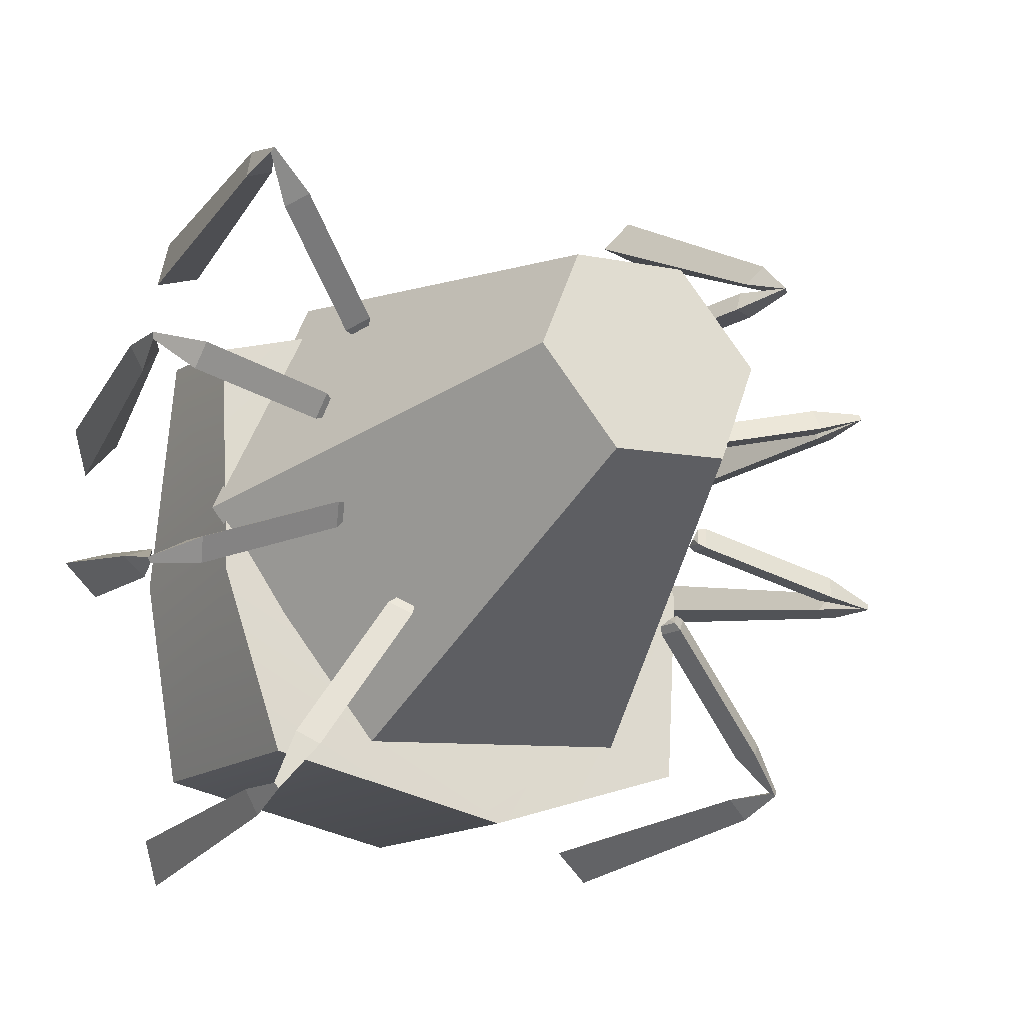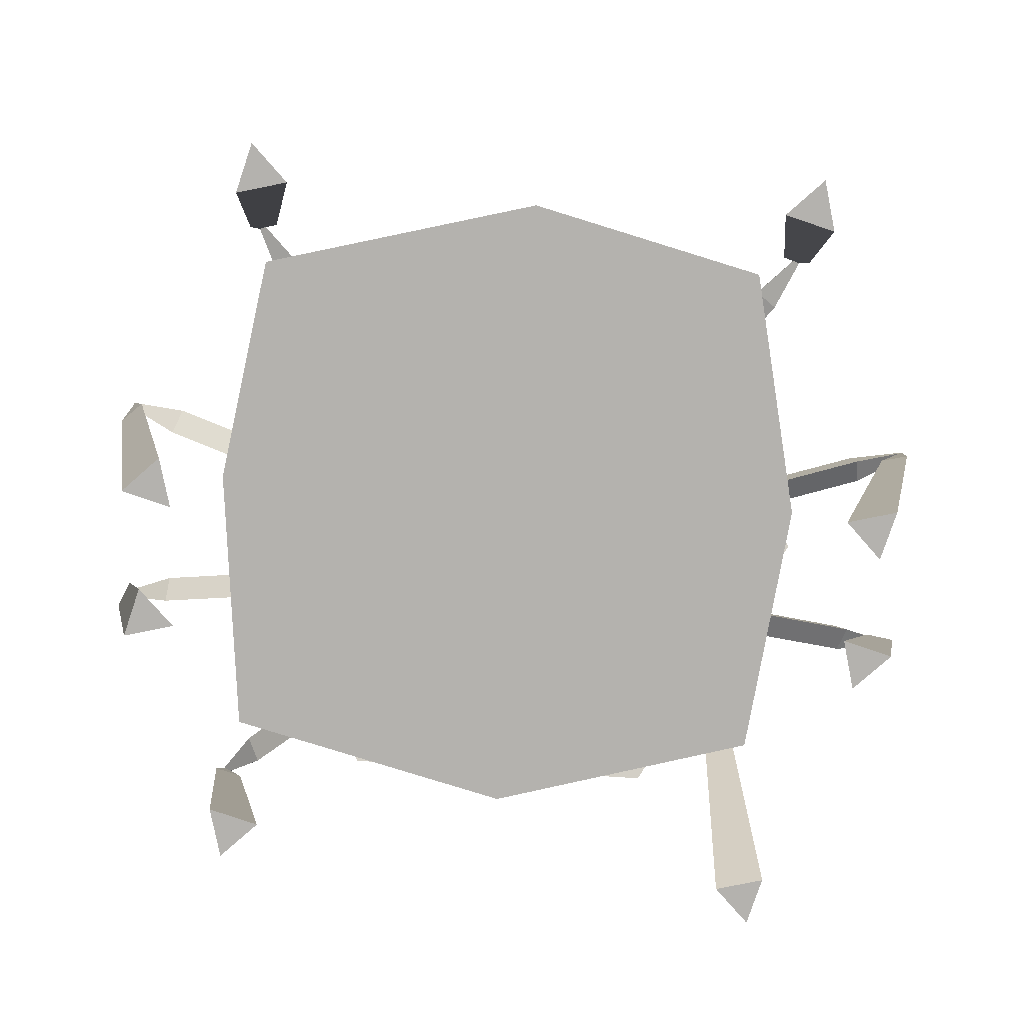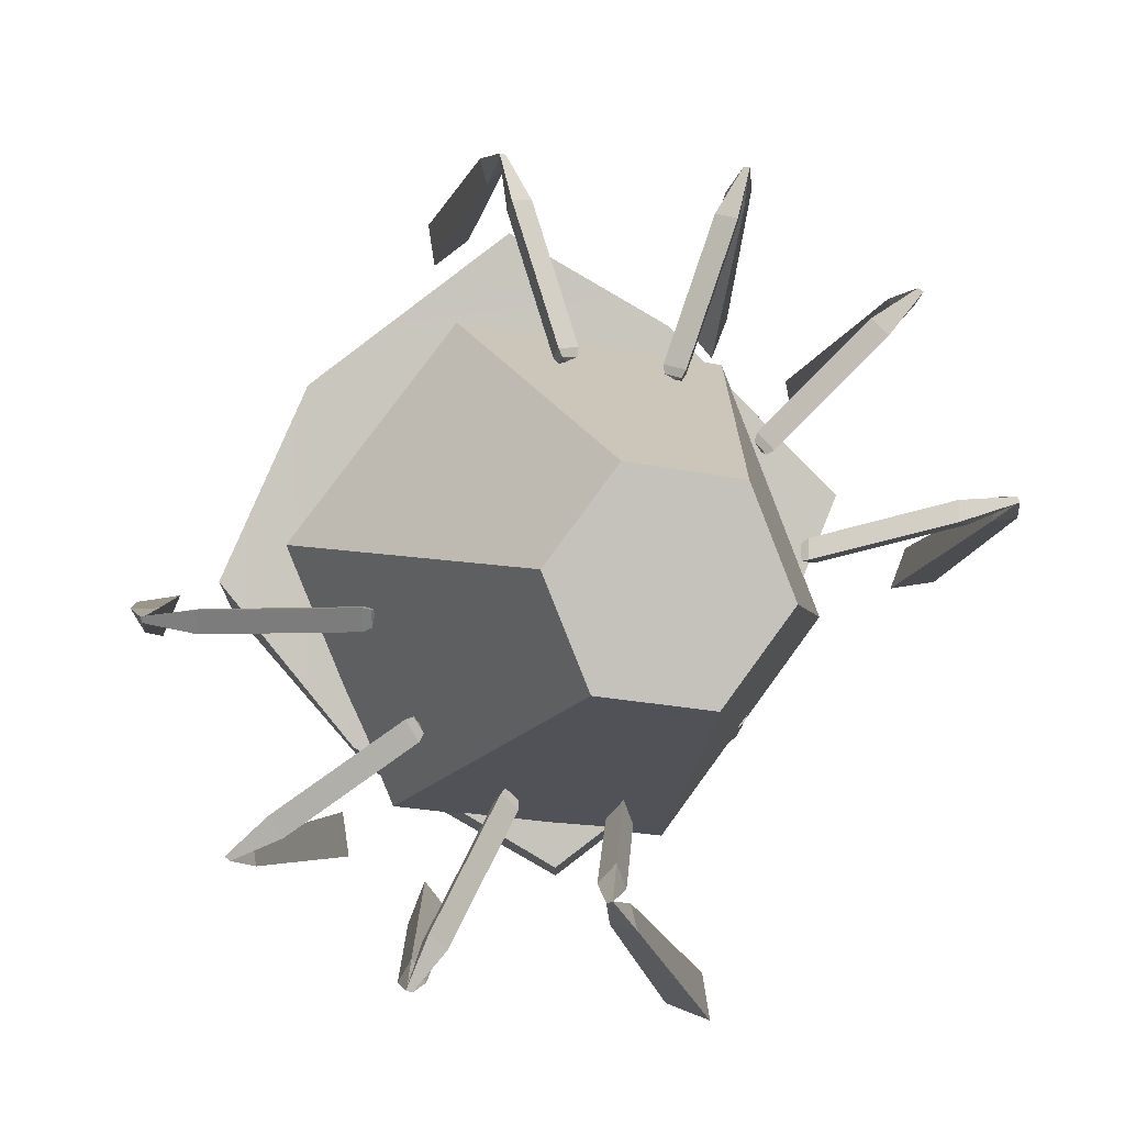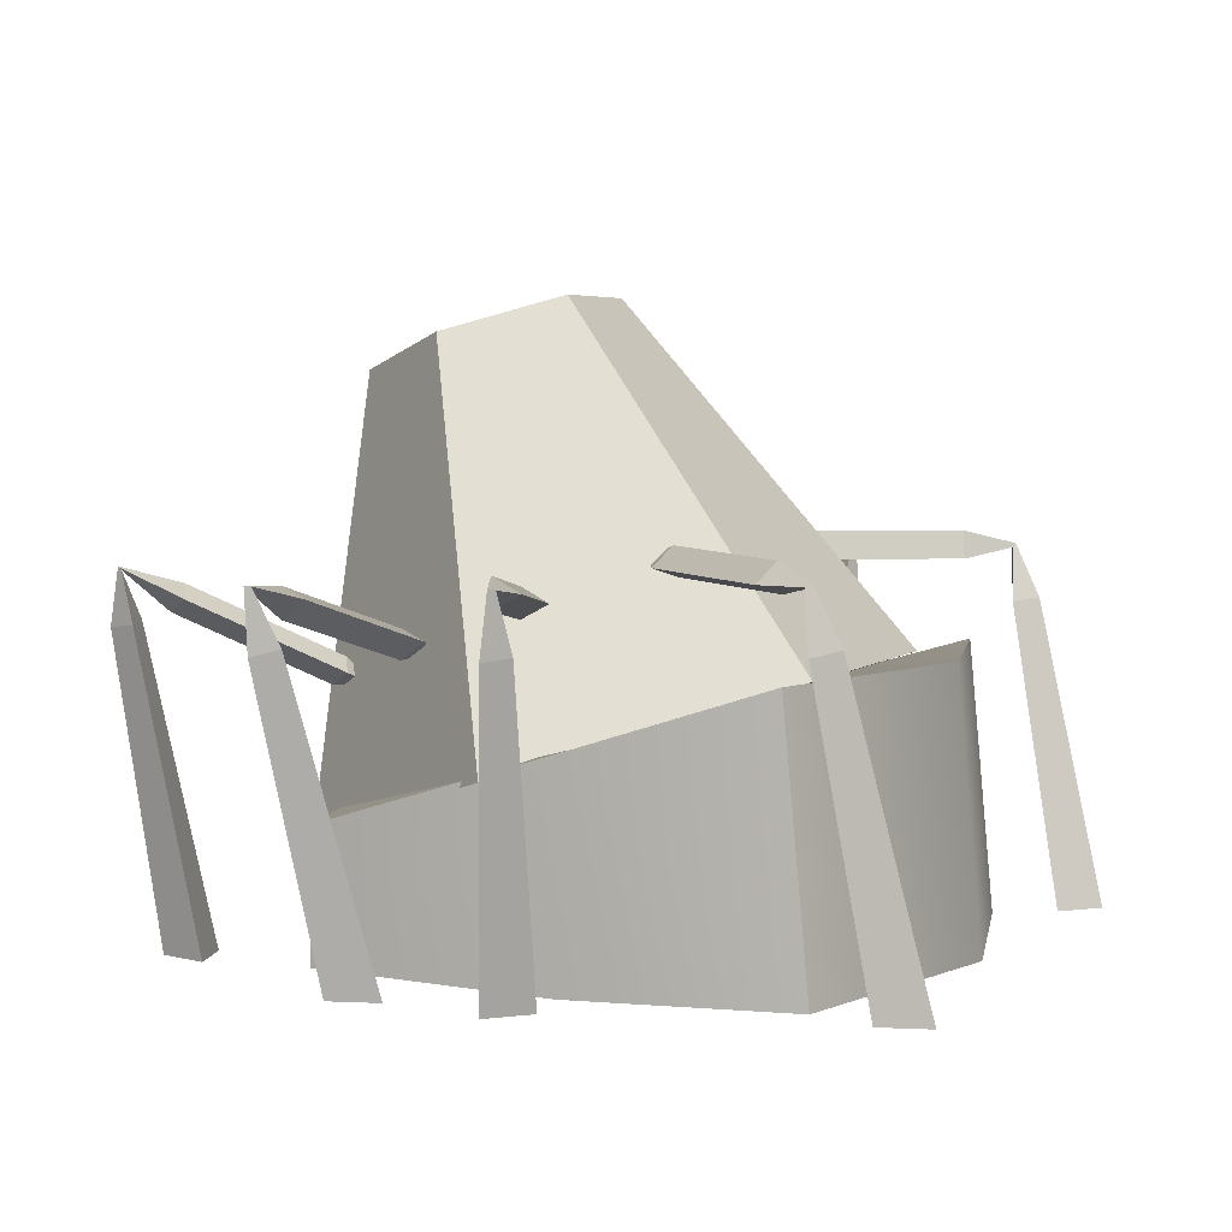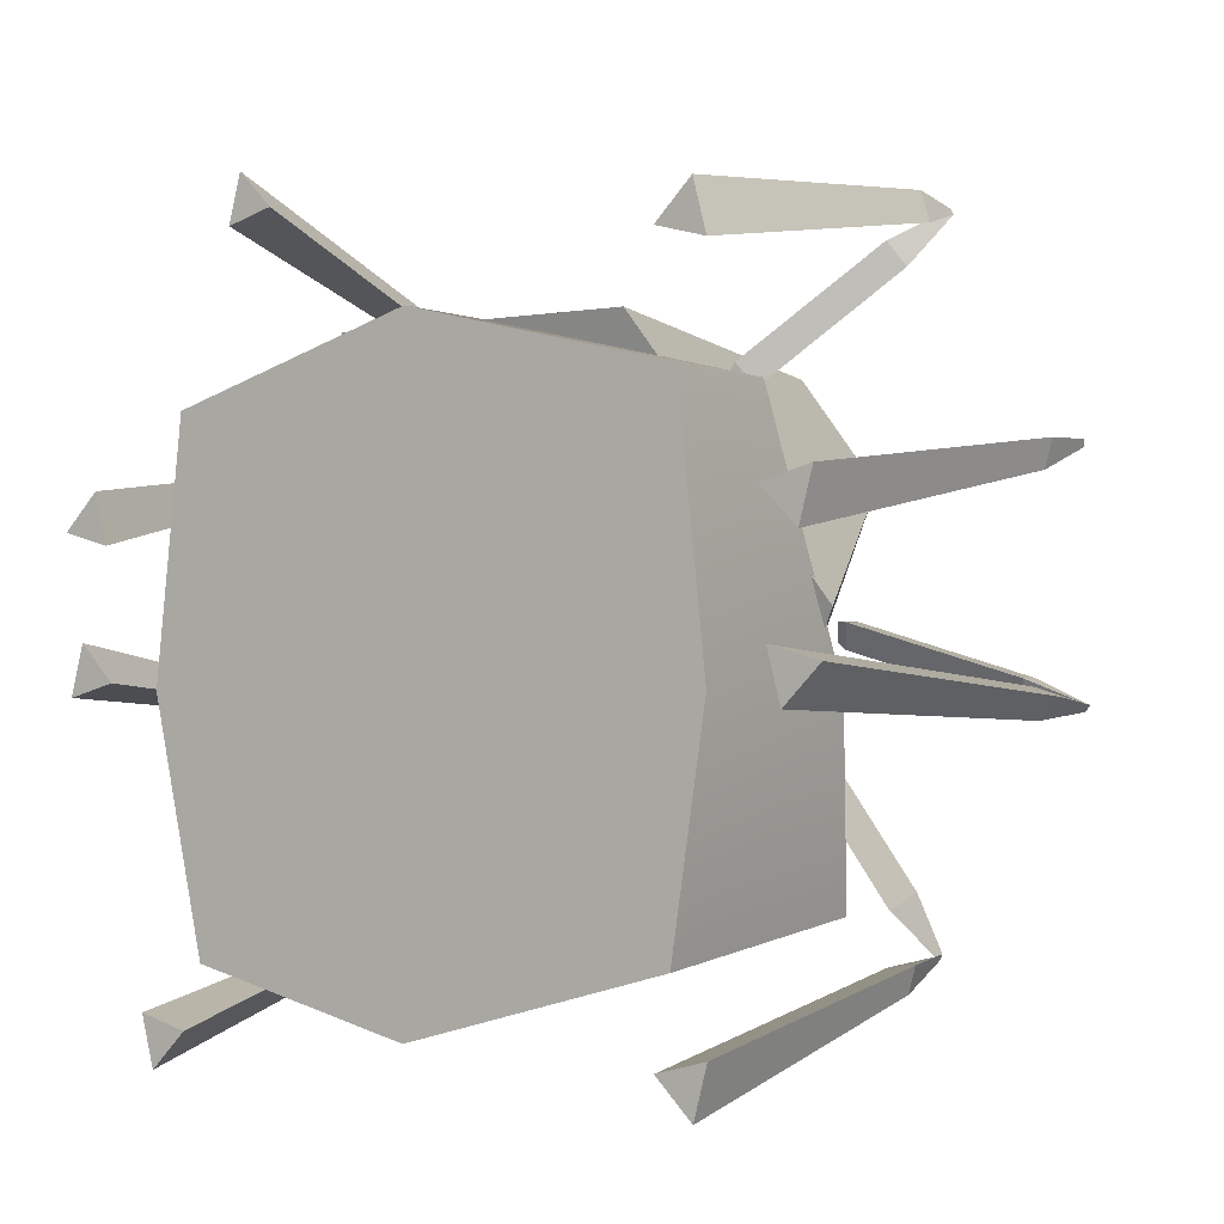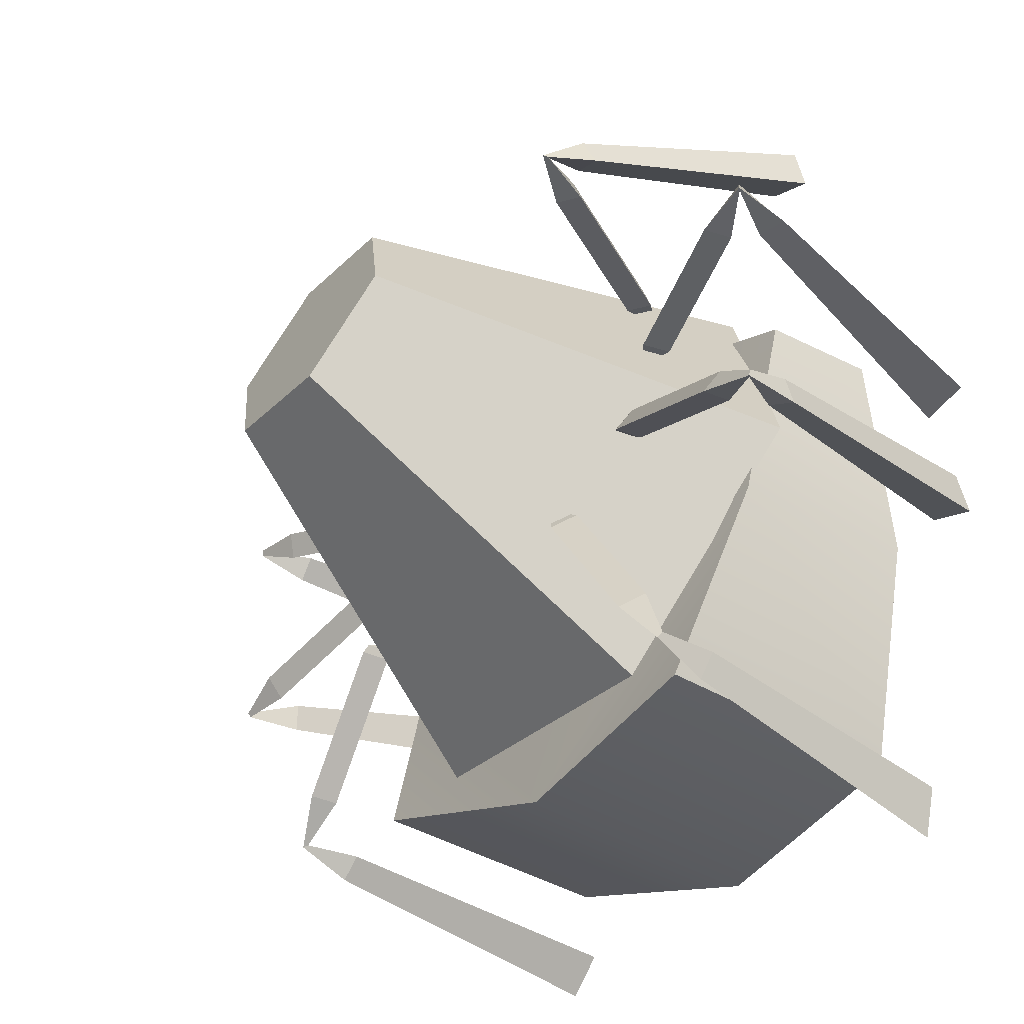
<metadata>
{"format":"obj","ext":"obj","renderer":"f3d","projection":"perspective","resolution":1024,"background":"white","views":[{"elev":-8.1,"azim":149.0,"up":"+Z"},{"elev":-79.8,"azim":176.3,"up":"+Y"},{"elev":79.2,"azim":-53.8,"up":"+Y"},{"elev":4.8,"azim":113.5,"up":"+Y"},{"elev":-1.6,"azim":34.6,"up":"+Z"},{"elev":-31.1,"azim":-126.5,"up":"+Z"}]}
</metadata>
<code>
g default
v 5.481 9.615 -9.742
v -5.481 9.615 -9.742
v -10.96 6.632 -0.7297
v -5.481 3.65 8.283
v 5.481 3.65 8.283
v 10.96 6.632 -0.7297
v 2.291 21.93 0.1512
v -2.291 21.93 0.1512
v -4.582 20.68 3.918
v -2.291 19.43 7.686
v 2.291 19.43 7.686
v 4.582 20.68 3.918
v 0 6.632 -0.7297
v 0 20.68 3.918
v 10.74 0.09053 -13.52
v 10.25 0.09053 -15.31
v 8.942 0.09053 -14
v 11.19 13.02 -11.49
v 11.06 13.15 -11.68
v 10.95 12.99 -11.59
v 6.662 13.13 -4.74
v 6.046 13.84 -5.226
v 5.856 12.81 -5.336
v 6.339 13.17 -4.565
v 5.881 13.7 -4.926
v 5.74 12.93 -5.008
v 5.93 13.27 -4.758
v 9.704 13.68 -10.09
v 10.32 12.98 -9.602
v 9.514 12.65 -10.2
v 10.97 11.2 -12.62
v 11.36 10.95 -11.67
v 10.32 11.07 -11.81
v 12.65 0.09053 -1.956
v 14.45 0.09053 -2.436
v 13.13 0.09053 -3.749
v 16.13 12.99 -3.637
v 16.24 13.1 -3.673
v 16.12 13.04 -3.887
v 8.621 11.52 -1.078
v 8.491 12.56 -1.054
v 8.288 12.03 -1.94
v 8.264 11.61 -1.052
v 8.167 12.39 -1.034
v 8.016 11.99 -1.692
v 8.06 11.98 -1.232
v 14.06 12.79 -3.72
v 14.26 13.32 -2.835
v 14.39 12.27 -2.859
v 15.52 11.06 -4.144
v 16.28 10.95 -3.419
v 15.3 11.2 -3.122
v 12.38 0.09053 2.5
v 14.17 0.09053 2.981
v 13.69 0.09052 1.187
v 16.07 12.84 4.417
v 16.16 12.94 4.444
v 16.15 12.93 4.192
v 8.59 10.05 3.205
v 8.269 11.05 3.312
v 8.552 10.69 2.363
v 8.244 10.1 3.085
v 8.006 10.84 3.164
v 8.215 10.57 2.459
v 8.066 10.48 2.886
v 14.29 12.42 3.406
v 14.01 12.78 4.355
v 14.33 11.78 4.248
v 15.75 11.04 3.398
v 16.14 10.78 4.344
v 15.12 11.03 4.243
v -8.942 0.09053 -14
v -10.25 0.09053 -15.31
v -10.74 0.09053 -13.52
v -11 12.99 -11.62
v -11.11 13.15 -11.71
v -11.25 13.02 -11.52
v -5.914 12.7 -5.364
v -6.097 13.73 -5.242
v -6.718 13.03 -4.764
v -5.798 12.82 -5.035
v -5.933 13.59 -4.944
v -6.395 13.06 -4.589
v -5.985 13.16 -4.781
v -10.37 12.95 -9.63
v -9.753 13.66 -10.11
v -9.57 12.63 -10.23
v -11.4 10.95 -11.7
v -11.02 11.2 -12.65
v -10.36 11.08 -11.83
v 8.942 0.09051 9.943
v 10.25 0.09051 11.26
v 10.74 0.09049 9.462
v 11.49 12.95 11.9
v 11.54 13.05 11.96
v 11.68 13 11.75
v 6.155 8.857 7.069
v 5.822 9.809 6.76
v 6.62 9.34 6.254
v 5.949 8.836 6.763
v 5.702 9.543 6.534
v 6.294 9.194 6.158
v 5.921 9.151 6.426
v 10.58 11.96 10.07
v 9.779 12.43 10.57
v 10.11 11.48 10.88
v 11.81 11.17 11.24
v 11.56 11.07 12.26
v 10.81 11.27 11.54
v -10.74 4.053 12.26
v -10.25 4.053 14.05
v -8.942 4.053 12.74
v -9.629 16.42 8.314
v -9.45 16.52 8.453
v -9.43 16.42 8.463
v -6.705 9.102 6.31
v -5.74 9.507 6.442
v -6.249 9.079 7.262
v -6.448 8.837 6.332
v -5.731 9.138 6.43
v -6.11 8.82 7.038
v -6.059 8.848 6.58
v -8.192 14.92 7.745
v -9.157 14.52 7.613
v -8.701 14.5 8.564
v -9.675 14.8 9.735
v -10.05 14.44 8.819
v -9.013 14.46 8.985
v -12.44 0.09052 1.465
v -14.23 0.09052 1.945
v -12.92 0.09053 3.258
v -16.1 12.82 4.251
v -16.19 12.91 4.277
v -16.11 12.83 4.502
v -8.718 10 2.58
v -8.385 11 2.68
v -8.427 10.37 3.525
v -8.35 10.02 2.611
v -8.103 10.76 2.686
v -8.134 10.29 3.313
v -8.107 10.33 2.854
v -14.14 12.17 4.586
v -14.1 12.8 3.741
v -14.43 11.8 3.641
v -15.56 10.82 4.586
v -16.19 10.81 3.741
v -15.18 11.09 3.64
v -12.16 0.09053 -2.991
v -13.95 0.09053 -3.472
v -13.47 0.09053 -1.678
v -16.12 12.93 -3.826
v -16.23 13.03 -3.862
v -16.25 12.98 -3.612
v -8.494 11.36 -1.696
v -8.355 12.41 -1.664
v -8.693 11.9 -0.8067
v -8.182 11.45 -1.519
v -8.079 12.23 -1.495
v -8.33 11.85 -0.8584
v -8.108 11.83 -1.263
v -14.46 12.72 -2.589
v -14.12 13.23 -3.447
v -14.26 12.18 -3.478
v -15.88 11.02 -3.008
v -16.09 10.87 -4.03
v -15.12 11.15 -3.733
v -9.07 0 5.658
v 9.764 0 5.977
v -9.07 4.698 5.658
v 9.764 4.698 5.977
v -8.161 9.872 -10.88
v 9.551 9.872 -10.2
v -8.161 0 -11.81
v 9.551 0 -11.13
v 0 0 -13.77
v 0 0 8.337
v 0 4.698 8.337
v 0 9.872 -12.83
v 10.76 0 -3.228
v 0 0 -3.228
v -10.09 0 -3.228
v -10.09 7.614 -3.228
v 0 7.614 -3.228
v 10.76 7.614 -3.228
g pCylinder2
f 1 2 8 7
f 2 3 9 8
f 3 4 10 9
f 4 5 11 10
f 5 6 12 11
f 6 1 7 12
f 2 1 13
f 3 2 13
f 4 3 13
f 5 4 13
f 6 5 13
f 1 6 13
f 7 8 14
f 8 9 14
f 9 10 14
f 10 11 14
f 11 12 14
f 12 7 14
f 18 29 30 20
f 29 18 19 28
f 28 19 20 30
f 21 24 26 23
f 24 21 22 25
f 25 22 23 26
f 26 24 27
f 27 24 25
f 27 25 26
f 16 15 17
f 16 17 33 31
f 15 16 31 32
f 17 15 32 33
f 20 19 31 33
f 31 19 18 32
f 32 18 20 33
f 23 22 28 30
f 29 28 22 21
f 30 29 21 23
f 49 37 38 48
f 48 38 39 47
f 47 39 37 49
f 43 40 41 44
f 44 41 42 45
f 45 42 40 43
f 46 43 44
f 46 44 45
f 46 45 43
f 35 34 36
f 35 36 50 51
f 34 35 51 52
f 36 34 52 50
f 50 39 38 51
f 51 38 37 52
f 52 37 39 50
f 48 47 42 41
f 49 48 41 40
f 47 49 40 42
f 68 56 57 67
f 67 57 58 66
f 66 58 56 68
f 62 59 60 63
f 63 60 61 64
f 64 61 59 62
f 65 62 63
f 65 63 64
f 65 64 62
f 54 53 55
f 54 55 69 70
f 53 54 70 71
f 55 53 71 69
f 69 58 57 70
f 70 57 56 71
f 71 56 58 69
f 67 66 61 60
f 68 67 60 59
f 66 68 59 61
f 87 75 76 86
f 86 76 77 85
f 85 77 75 87
f 81 78 79 82
f 82 79 80 83
f 83 80 78 81
f 84 81 82
f 84 82 83
f 84 83 81
f 73 72 74
f 73 74 88 89
f 72 73 89 90
f 74 72 90 88
f 88 77 76 89
f 89 76 75 90
f 90 75 77 88
f 86 85 80 79
f 87 86 79 78
f 85 87 78 80
f 106 94 95 105
f 105 95 96 104
f 104 96 94 106
f 100 97 98 101
f 101 98 99 102
f 102 99 97 100
f 103 100 101
f 103 101 102
f 103 102 100
f 92 91 93
f 92 93 107 108
f 91 92 108 109
f 93 91 109 107
f 107 96 95 108
f 108 95 94 109
f 109 94 96 107
f 105 104 99 98
f 106 105 98 97
f 104 106 97 99
f 113 124 125 115
f 124 113 114 123
f 123 114 115 125
f 116 119 121 118
f 119 116 117 120
f 120 117 118 121
f 121 119 122
f 122 119 120
f 122 120 121
f 111 110 112
f 111 112 128 126
f 110 111 126 127
f 112 110 127 128
f 115 114 126 128
f 126 114 113 127
f 127 113 115 128
f 118 117 123 125
f 124 123 117 116
f 125 124 116 118
f 144 132 133 143
f 143 133 134 142
f 142 134 132 144
f 138 135 136 139
f 139 136 137 140
f 140 137 135 138
f 141 138 139
f 141 139 140
f 141 140 138
f 130 129 131
f 130 131 145 146
f 129 130 146 147
f 131 129 147 145
f 145 134 133 146
f 146 133 132 147
f 147 132 134 145
f 143 142 137 136
f 144 143 136 135
f 142 144 135 137
f 163 151 152 162
f 162 152 153 161
f 161 153 151 163
f 157 154 155 158
f 158 155 156 159
f 159 156 154 157
f 160 157 158
f 160 158 159
f 160 159 157
f 149 148 150
f 149 150 164 165
f 148 149 165 166
f 150 148 166 164
f 164 153 152 165
f 165 152 151 166
f 166 151 153 164
f 162 161 156 155
f 163 162 155 154
f 161 163 154 156
f 167 176 177 169
f 182 183 178 171
f 171 178 175 173
f 173 175 180 181
f 184 179 174 172
f 173 181 182 171
f 175 174 179 180
f 177 176 168 170
f 178 183 184 172
f 175 178 172 174
f 180 179 168 176
f 181 180 176 167
f 182 181 167 169
f 169 177 183 182
f 184 183 177 170
f 168 179 184 170

</code>
